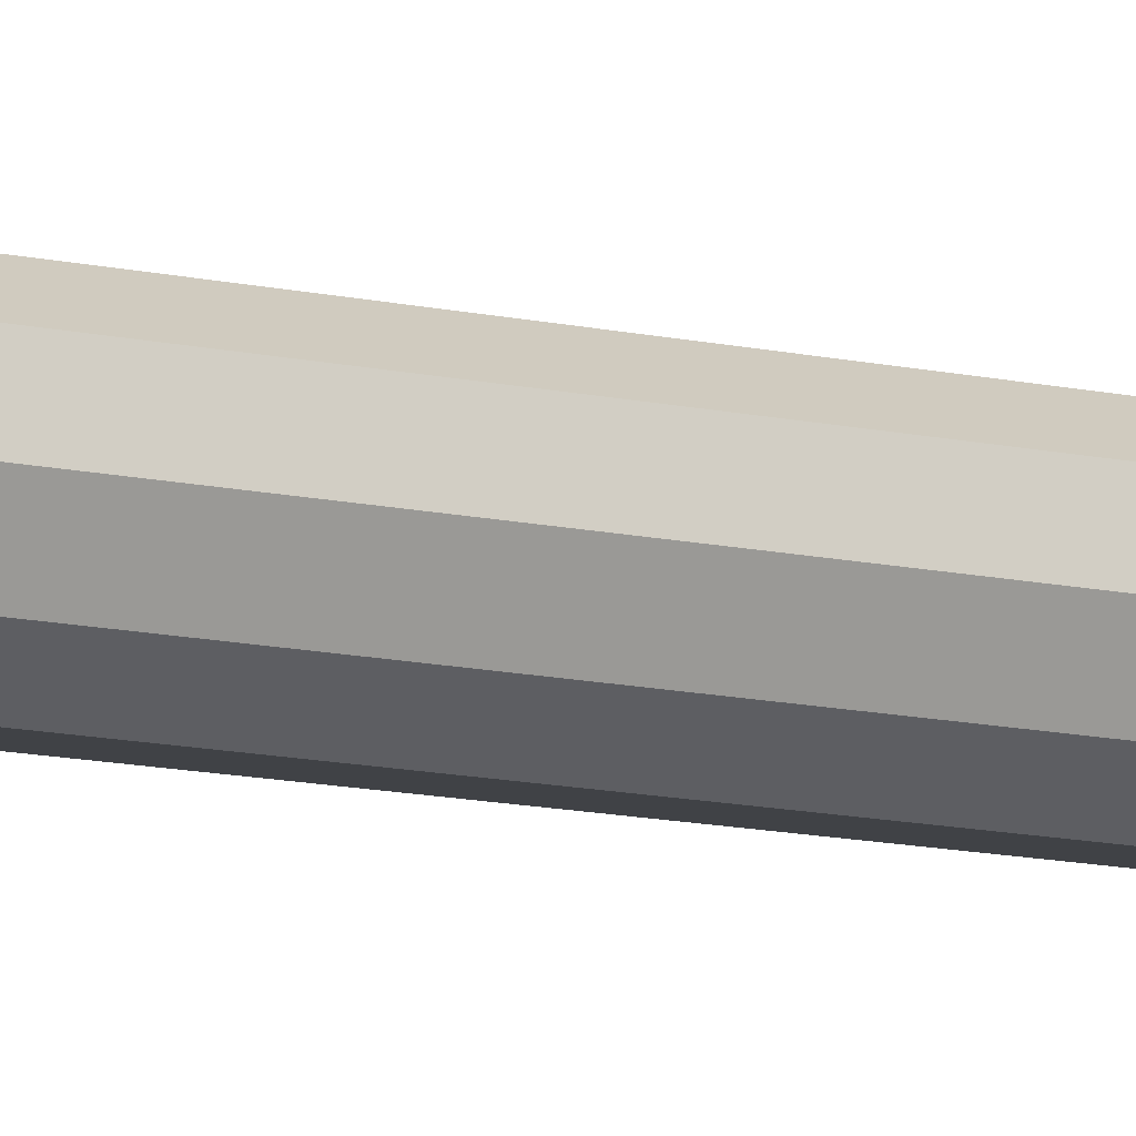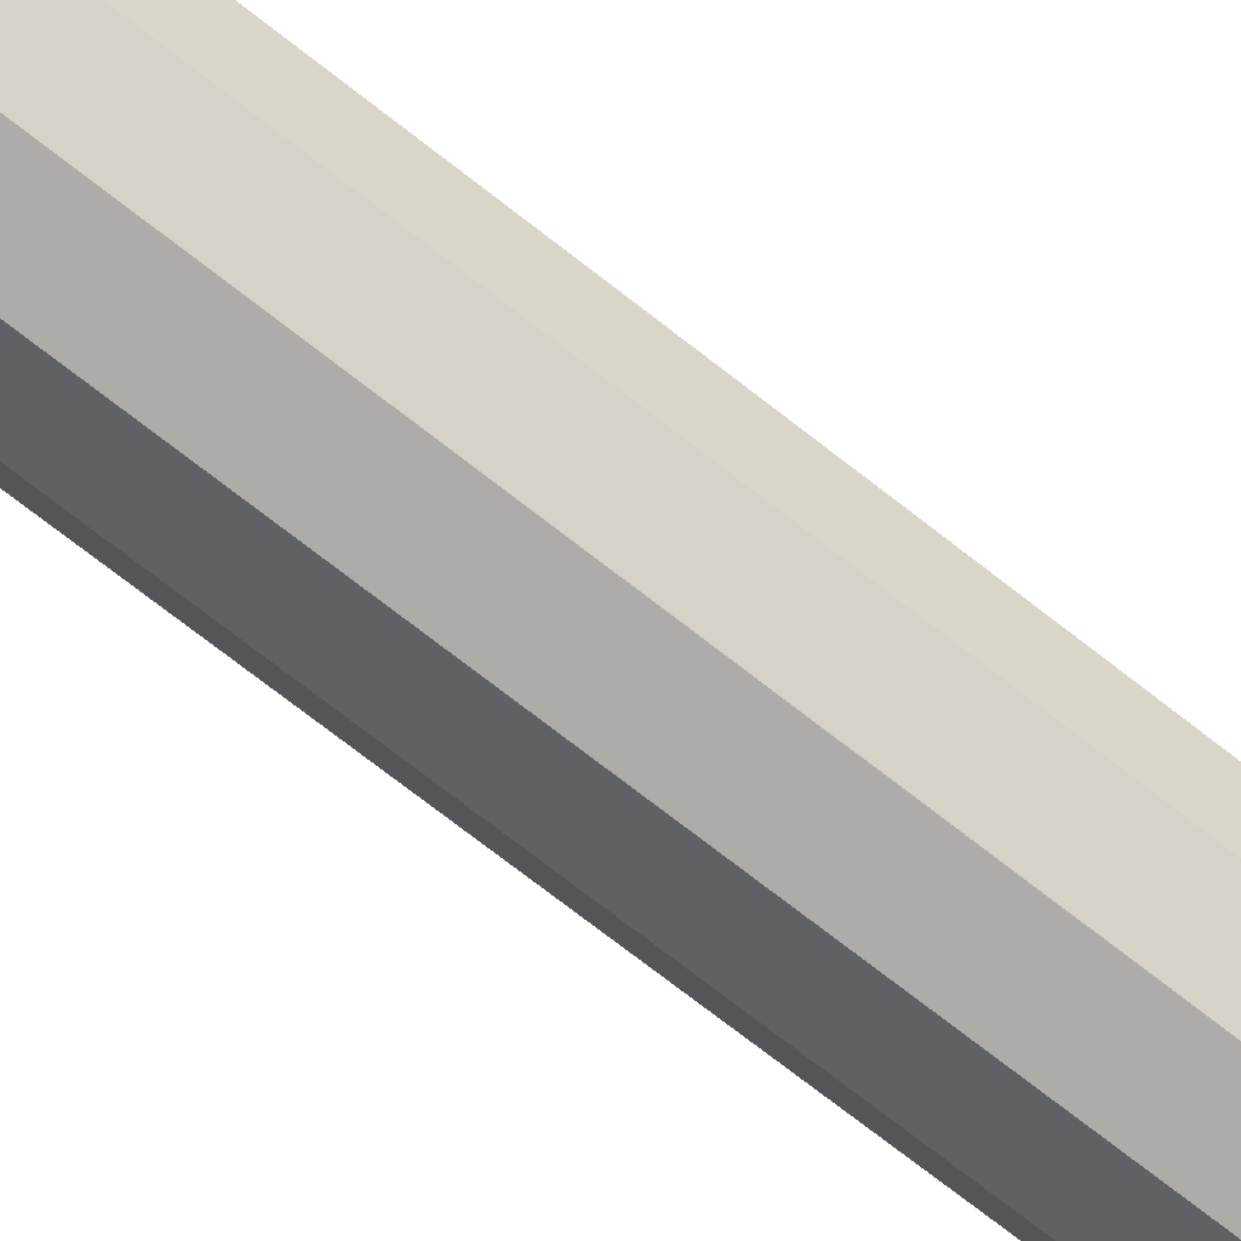
<metadata>
{"format":"obj","ext":"obj","renderer":"f3d","projection":"perspective","resolution":1024,"background":"white","views":[{"elev":-6.7,"azim":45.5,"up":"+Y"},{"elev":-76.9,"azim":52.5,"up":"+Y"}]}
</metadata>
<code>
v -0.009657 2e-06 -5.098
v -0.0407 -1e-06 -0.00715
v -0.03293 0.02392 -0.00715
v -0.007813 0.005677 -5.098
v -0.01257 0.03871 -0.00715
v -0.002985 0.009184 -5.098
v 0.01258 0.03871 -0.00715
v 0.002982 0.009184 -5.098
v 0.03293 0.02392 -0.00715
v 0.007809 0.005677 -5.098
v 0.0407 -1e-06 -0.00715
v 0.009653 2e-06 -5.098
v 0.03293 -0.02392 -0.00715
v 0.007809 -0.005673 -5.098
v 0.01258 -0.03871 -0.00715
v 0.002982 -0.009181 -5.098
v -0.01257 -0.03871 -0.00715
v -0.002985 -0.009181 -5.098
v -0.03293 -0.02392 -0.00715
v -0.007813 -0.005673 -5.098
f 1 2 3
f 1 3 4
f 4 3 5
f 4 5 6
f 6 5 7
f 6 7 8
f 8 7 9
f 8 9 10
f 10 9 11
f 10 11 12
f 12 11 13
f 12 13 14
f 14 13 15
f 14 15 16
f 16 15 17
f 16 17 18
f 9 7 5
f 3 9 5
f 3 11 9
f 3 2 11
f 2 13 11
f 2 19 13
f 19 15 13
f 19 17 15
f 2 1 20
f 2 20 19
f 18 17 19
f 18 19 20
f 6 8 10
f 4 6 10
f 4 10 12
f 1 4 12
f 1 12 14
f 1 14 20
f 14 16 20
f 16 18 20

</code>
